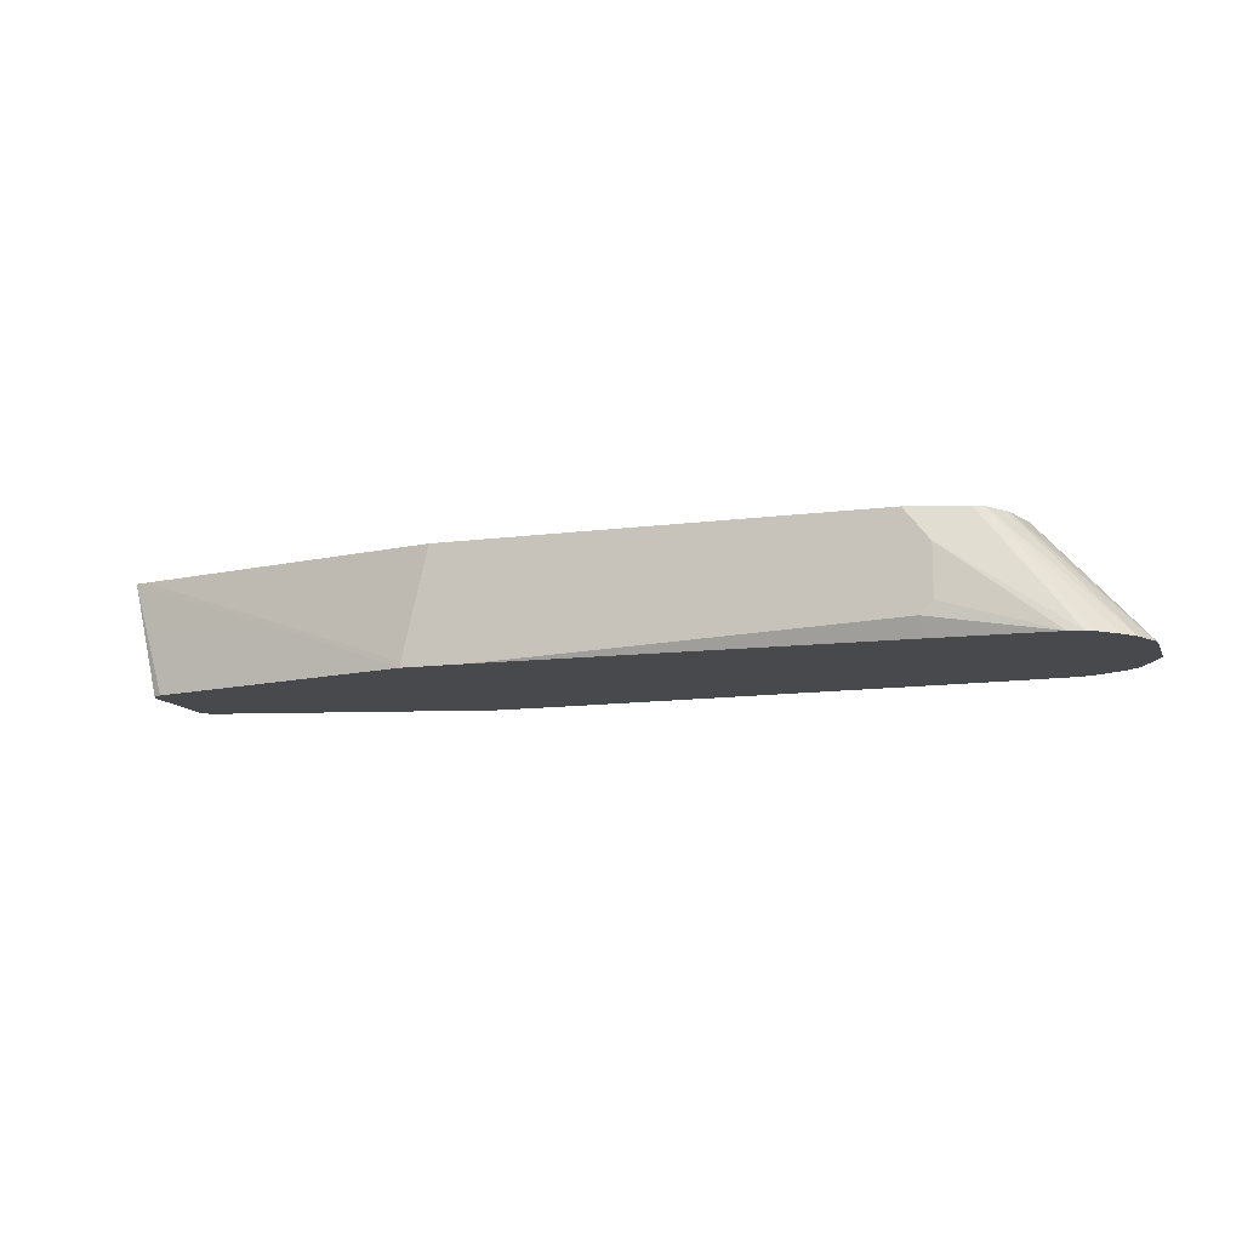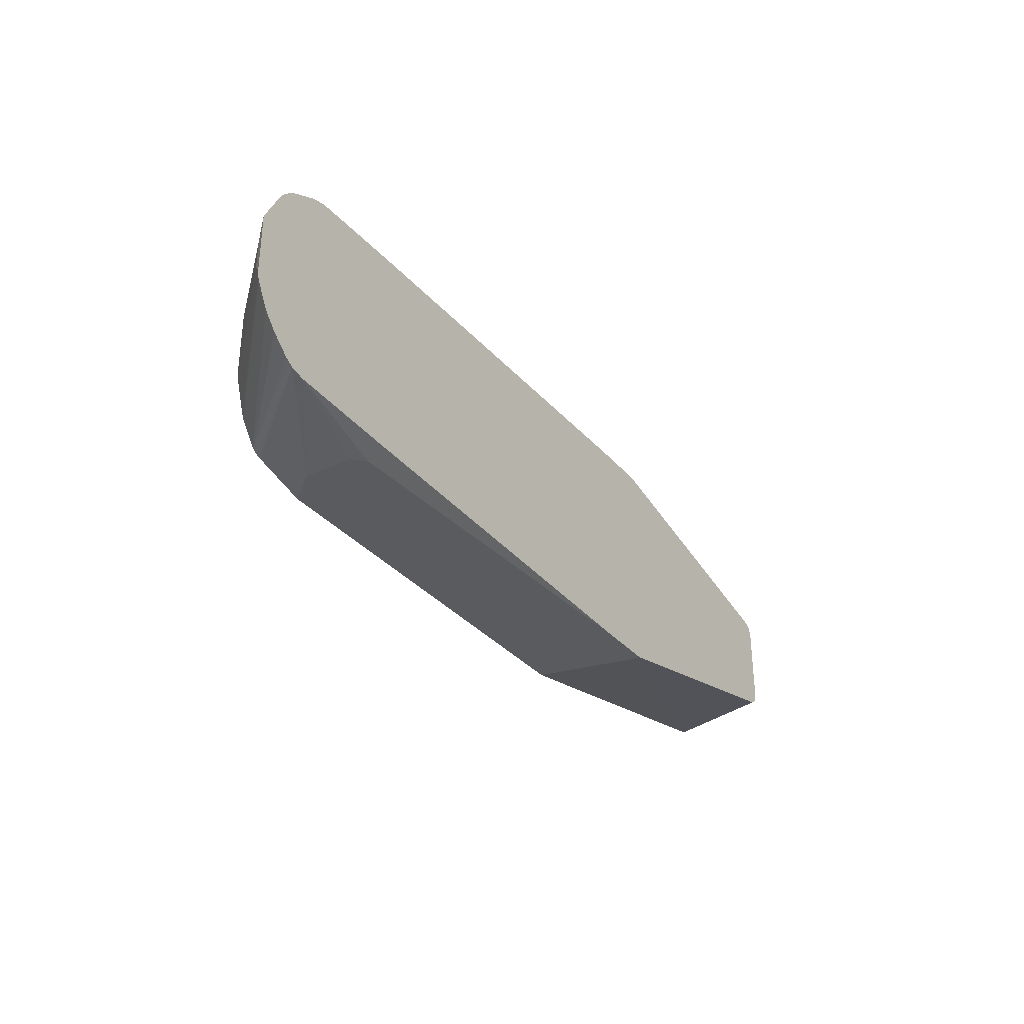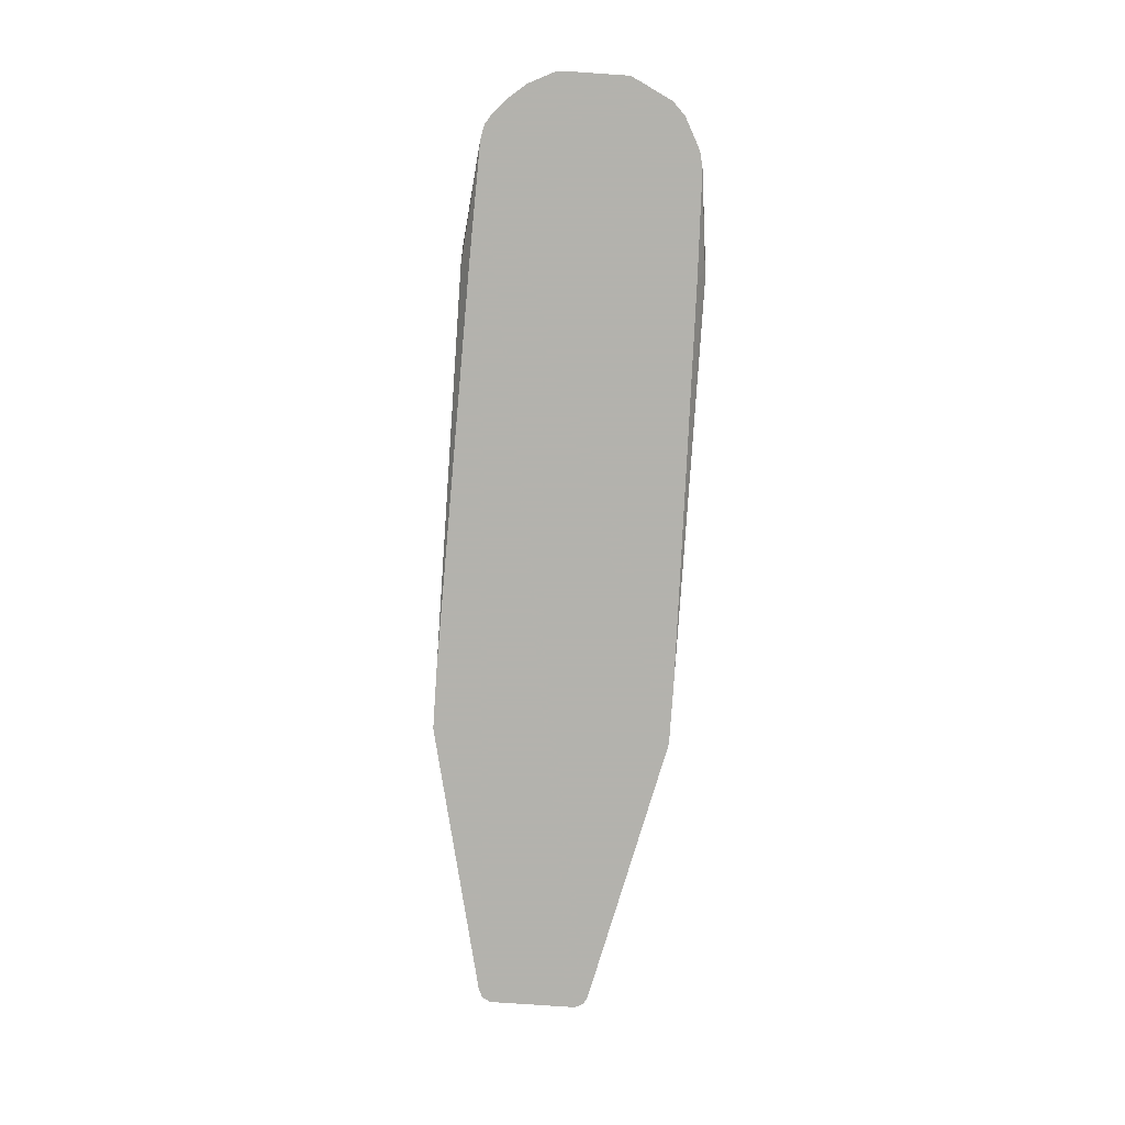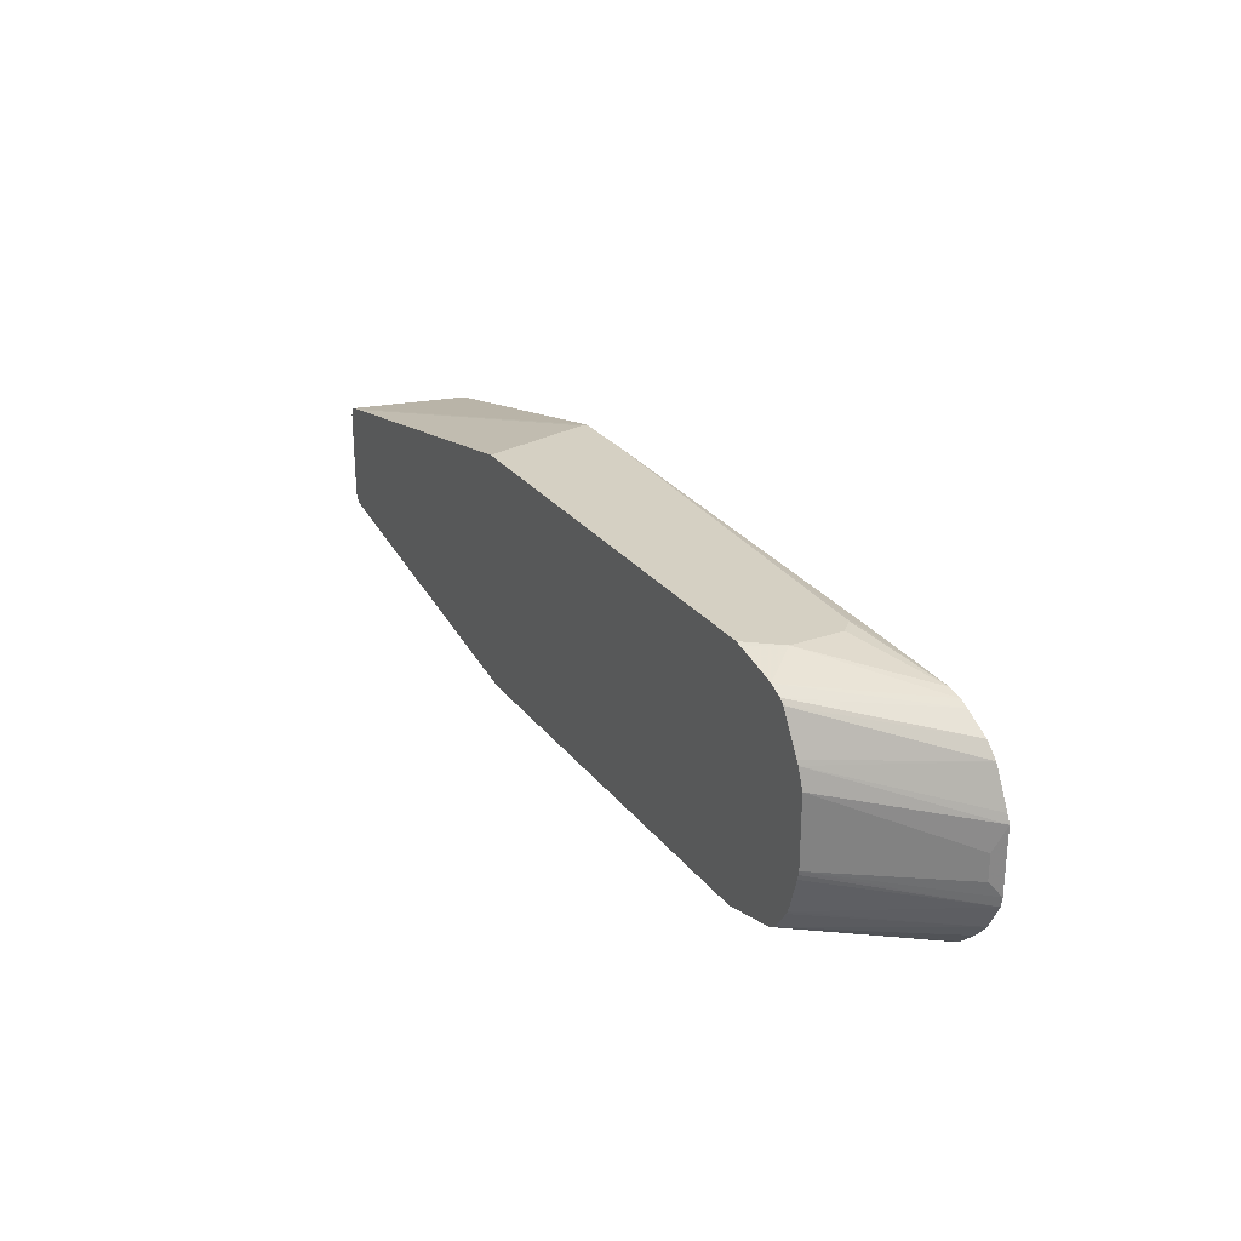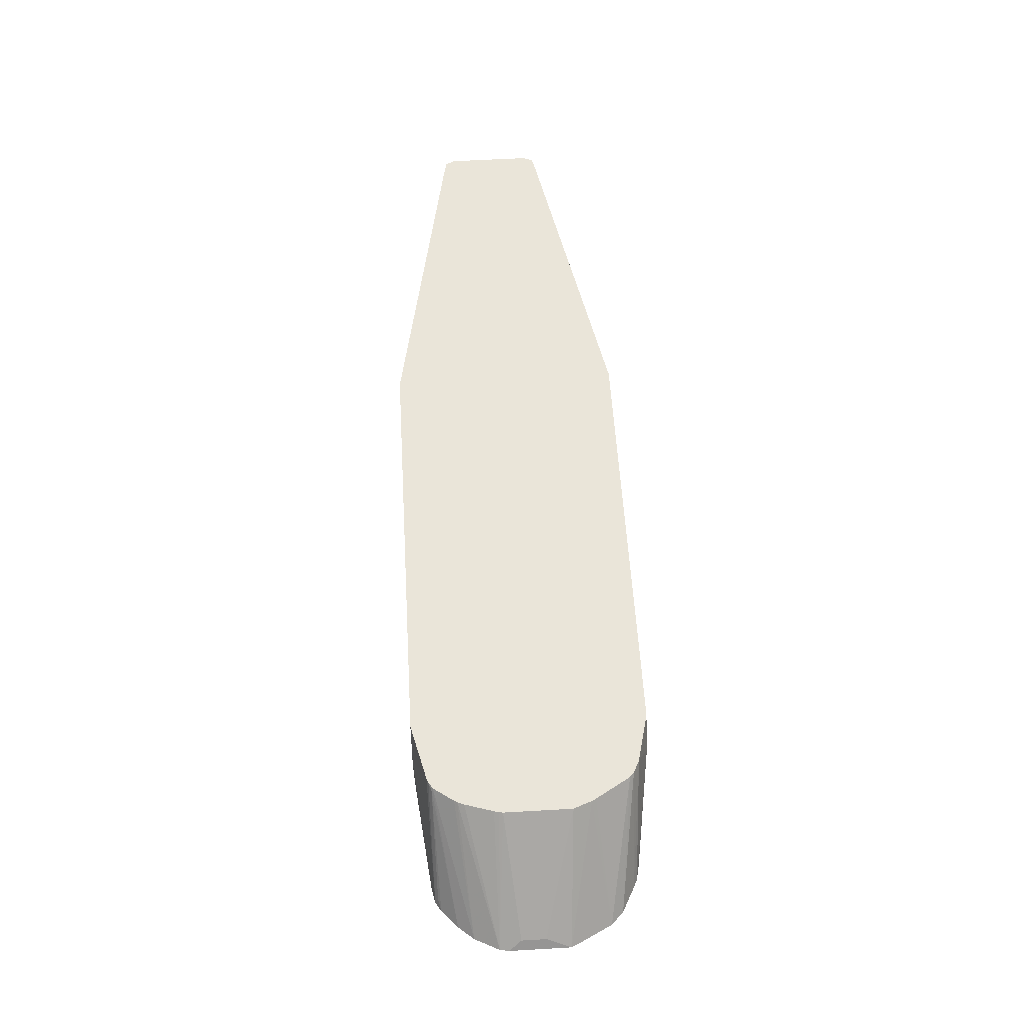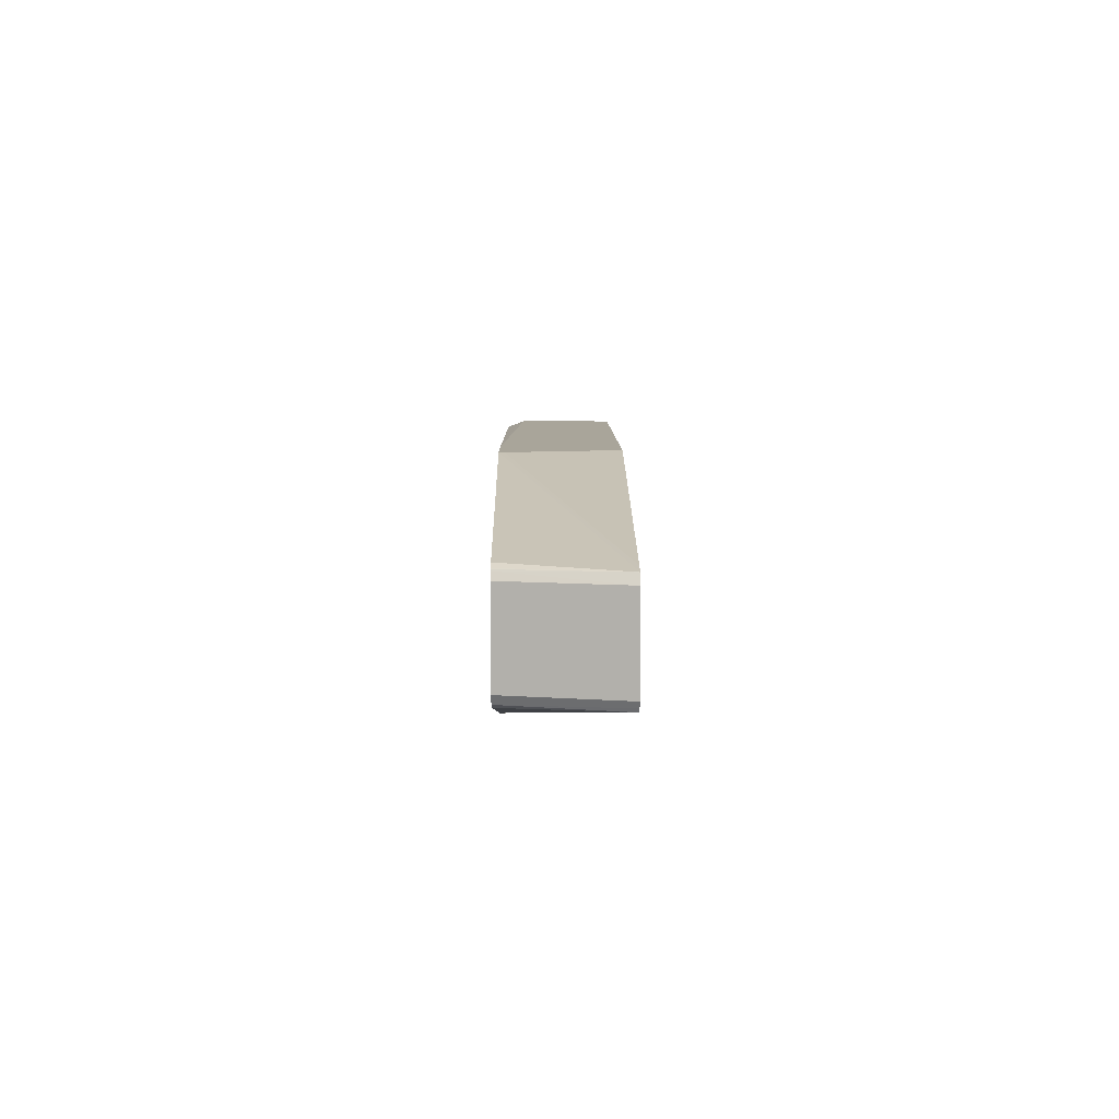
<metadata>
{"format":"obj","ext":"obj","renderer":"f3d","projection":"perspective","resolution":1024,"background":"white","views":[{"elev":-12.0,"azim":17.4,"up":"+Z"},{"elev":-33.2,"azim":123.7,"up":"+Y"},{"elev":-79.4,"azim":86.1,"up":"+Z"},{"elev":26.4,"azim":61.2,"up":"+Y"},{"elev":58.0,"azim":86.6,"up":"+Z"},{"elev":7.5,"azim":-90.5,"up":"+Y"}]}
</metadata>
<code>
v 0.5707 -0.1064 -0.09673
v 0.5707 -0.1064 -0.05804
v 0.561 -0.1064 -0.1064
v 0.6522 -0.09672 -0.1203
v 0.5954 -0.09536 -0.03378
v 0.59 -0.09672 -0.03378
v 0.5513 -0.1064 -0.03378
v 0.6577 -0.0955 -0.1203
v 0.6631 -0.09429 -0.1203
v 0.5652 -0.09946 -0.1203
v 0.2515 -0.1064 -0.1203
v 0.5986 -0.09404 -0.03378
v 0.2225 -0.1064 -0.03378
v 0.6702 -0.08985 -0.1203
v 0.6625 -0.09188 -0.1137
v 0.6045 -0.09188 -0.03628
v 0.2032 -0.1064 -0.1203
v 0.6035 -0.09089 -0.03378
v -0.02421 -0.05803 -0.03378
v 0.2032 -0.1064 -0.1161
v 0.6838 -0.07737 -0.1203
v -0.0296 -0.05684 -0.03378
v -0.03513 -0.05562 -0.03378
v -0.009653 -0.05803 -0.1203
v 0.6939 -0.06524 -0.1203
v 0.6145 -0.07519 -0.03378
v -0.03652 -0.05295 -0.03378
v -0.01606 -0.05481 -0.1203
v -0.01329 -0.05621 -0.1203
v 0.7036 -0.04588 -0.1203
v 0.616 -0.07272 -0.03378
v -0.03884 -0.04835 -0.03378
v -0.01934 -0.04835 -0.1203
v 0.7048 -0.03869 -0.1203
v 0.6262 -0.03869 -0.03378
v 0.6257 -0.04151 -0.03378
v 0.6248 -0.0454 -0.03378
v 0.6179 -0.06771 -0.03378
v -0.03884 0.01933 -0.03378
v -0.01934 0.01933 -0.1203
v 0.7048 0.009669 -0.1203
v 0.6996 -0.02901 -0.1128
v 0.6262 0.01458 -0.03378
v -0.03513 0.0266 -0.03378
v -0.01657 0.02482 -0.1203
v 0.6996 -0.009688 -0.1128
v 0.7021 0.01579 -0.1203
v 0.6208 0.02901 -0.03378
v -0.01511 0.02627 -0.1203
v -0.01606 0.02579 -0.1203
v -0.02421 0.02901 -0.03378
v 0.2032 0.07738 -0.1203
v -0.009653 0.02901 -0.1203
v 0.6924 0.03512 -0.1203
v 0.6192 0.03228 -0.03378
v 0.6888 0.04225 -0.1203
v 0.2225 0.07738 -0.03378
v 0.2032 0.07738 -0.1161
v 0.2515 0.07738 -0.1203
v 0.6069 0.05328 -0.03378
v 0.6791 0.05191 -0.1203
v 0.6031 0.05961 -0.03378
v 0.5513 0.07738 -0.03378
v 0.561 0.07738 -0.1064
v 0.5658 0.07495 -0.1112
v 0.5625 0.07044 -0.1203
v 0.6599 0.06222 -0.1203
v 0.5997 0.06288 -0.03378
v 0.5567 0.07618 -0.03378
v 0.5707 0.07738 -0.05804
v 0.5707 0.07738 -0.09673
v 0.6426 0.0677 -0.1203
v 0.6534 0.06528 -0.1203
v 0.59 0.0677 -0.03378
v 0.6487 0.06634 -0.1203
f 39 44 45
f 27 33 28
f 30 34 35
f 30 35 36
f 30 36 37
f 30 37 38
f 34 41 46
f 32 39 40
f 32 40 33
f 34 46 42
f 34 42 35
f 35 42 46
f 27 32 33
f 35 46 43
f 30 38 31
f 25 31 26
f 17 19 22
f 23 29 24
f 9 15 16
f 39 45 40
f 9 16 12
f 12 16 18
f 13 19 20
f 14 21 16
f 25 30 31
f 14 16 15
f 17 20 19
f 17 22 23
f 17 23 24
f 18 21 25
f 23 27 28
f 23 28 29
f 16 21 18
f 41 47 48
f 59 64 65
f 41 43 46
f 59 65 66
f 61 67 68
f 61 68 62
f 63 69 70
f 64 71 72
f 64 72 65
f 65 72 66
f 67 73 74
f 67 74 68
f 69 74 70
f 70 74 73
f 70 73 75
f 70 75 72
f 70 72 71
f 9 14 15
f 56 62 60
f 41 48 43
f 56 61 62
f 52 64 59
f 44 49 50
f 44 50 45
f 44 51 52
f 44 52 53
f 44 53 49
f 47 54 48
f 48 54 56
f 48 56 55
f 51 57 58
f 51 58 52
f 52 58 57
f 52 57 63
f 52 63 70
f 52 70 71
f 52 71 64
f 55 56 60
f 5 9 12
f 18 25 26
f 5 13 7
f 4 29 28
f 4 28 33
f 4 33 40
f 4 40 45
f 4 45 50
f 4 50 49
f 4 24 29
f 4 49 53
f 4 52 59
f 4 59 66
f 4 66 72
f 4 72 75
f 4 75 73
f 4 73 67
f 4 53 52
f 4 17 24
f 4 11 17
f 4 10 11
f 5 7 6
f 1 2 7
f 1 7 13
f 1 13 20
f 1 20 17
f 1 17 11
f 1 11 3
f 1 3 4
f 1 4 2
f 2 5 6
f 2 6 7
f 2 8 9
f 2 9 5
f 3 10 4
f 3 11 10
f 4 67 61
f 4 61 56
f 2 4 8
f 4 54 47
f 5 60 62
f 5 62 68
f 5 68 74
f 5 74 69
f 5 69 63
f 5 63 57
f 5 57 51
f 5 51 44
f 5 39 32
f 5 32 27
f 5 27 23
f 5 23 22
f 5 22 19
f 4 56 54
f 5 19 13
f 5 55 60
f 5 48 55
f 5 44 39
f 5 35 43
f 4 41 34
f 4 47 41
f 5 43 48
f 4 34 30
f 4 30 25
f 4 21 14
f 4 14 9
f 4 9 8
f 4 25 21
f 5 18 26
f 5 26 31
f 5 36 35
f 5 31 38
f 5 37 36
f 5 12 18
f 5 38 37

</code>
